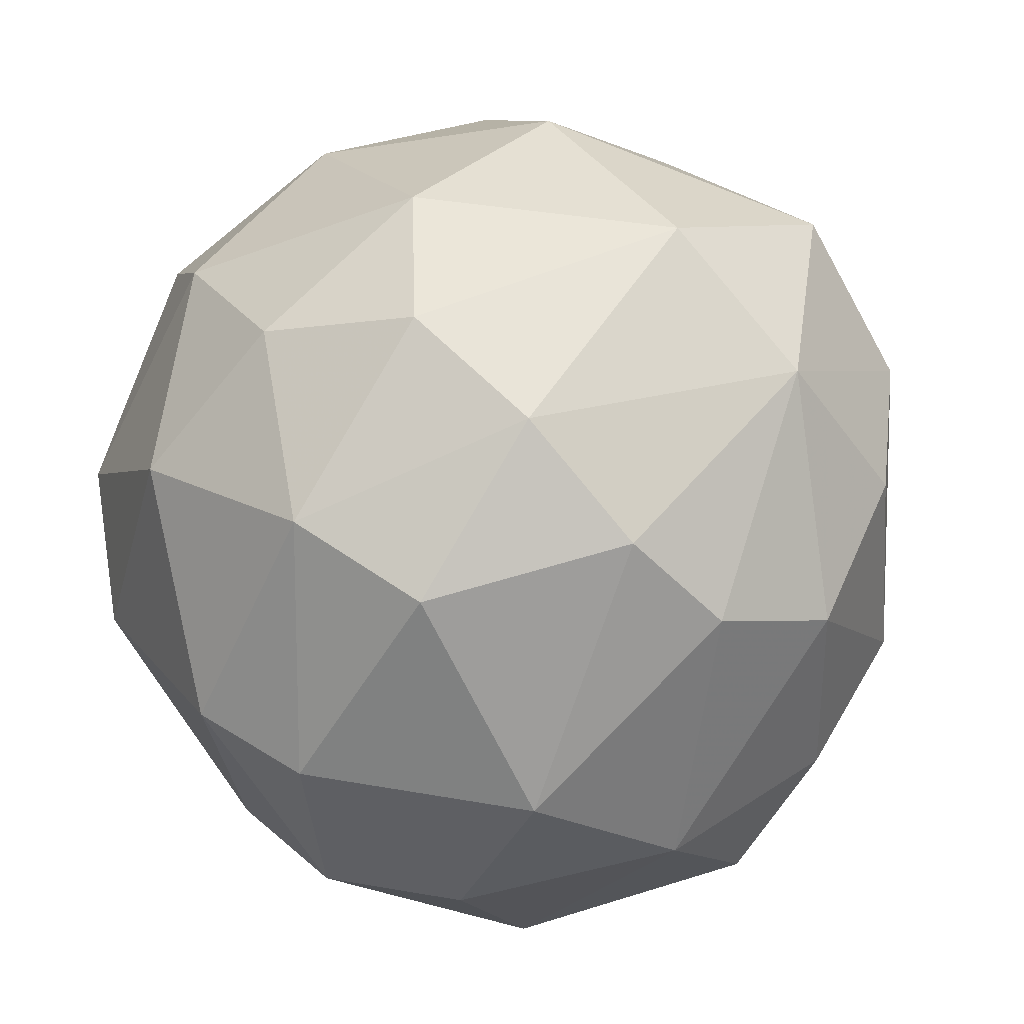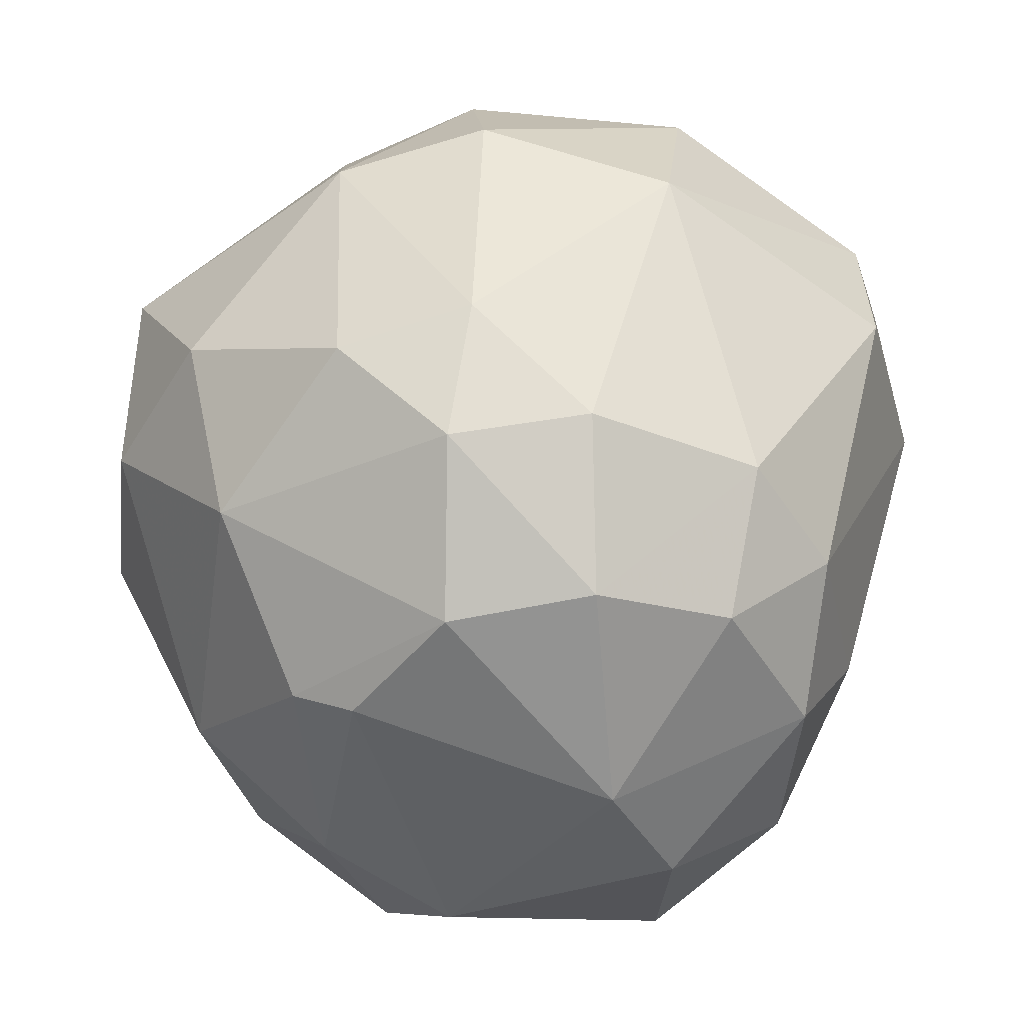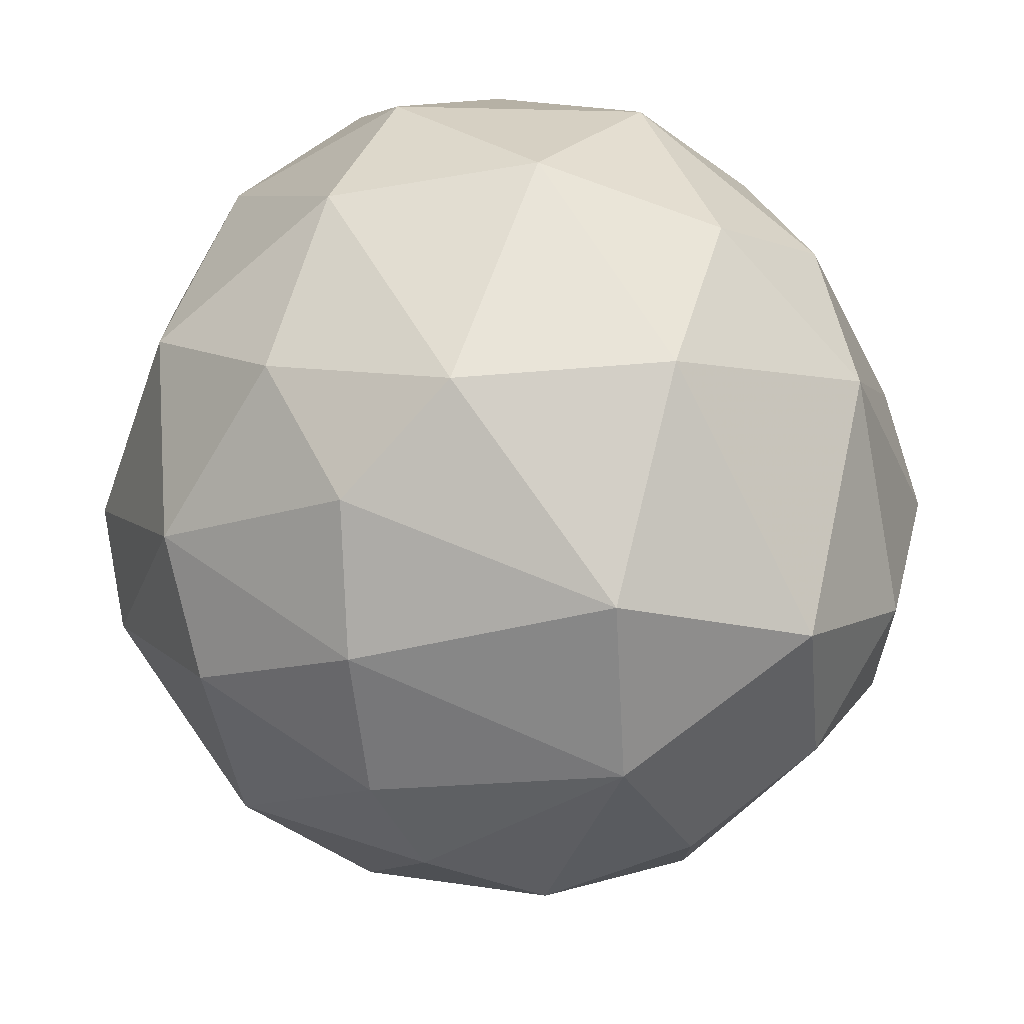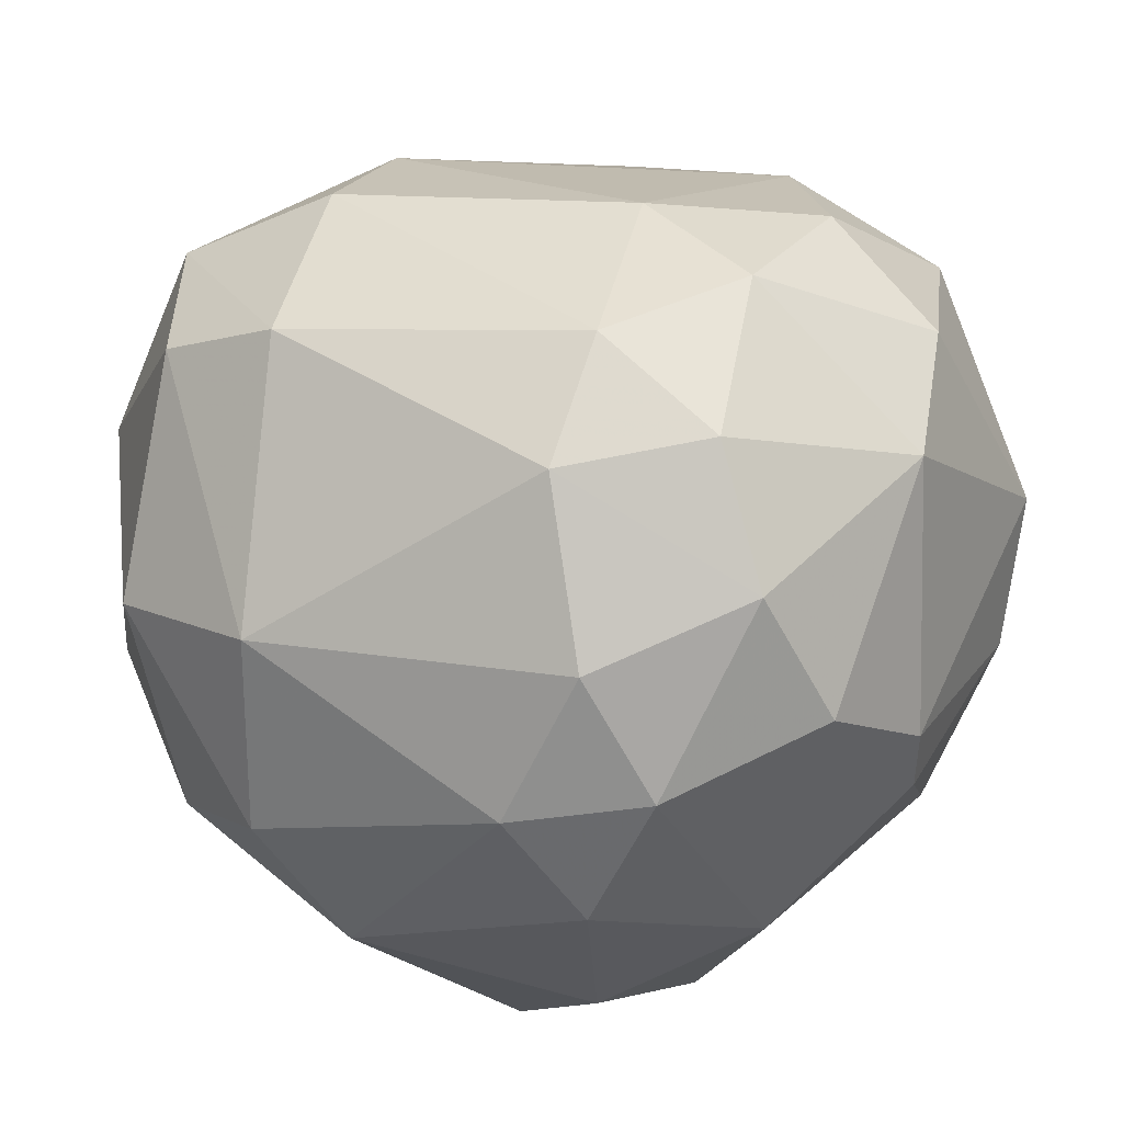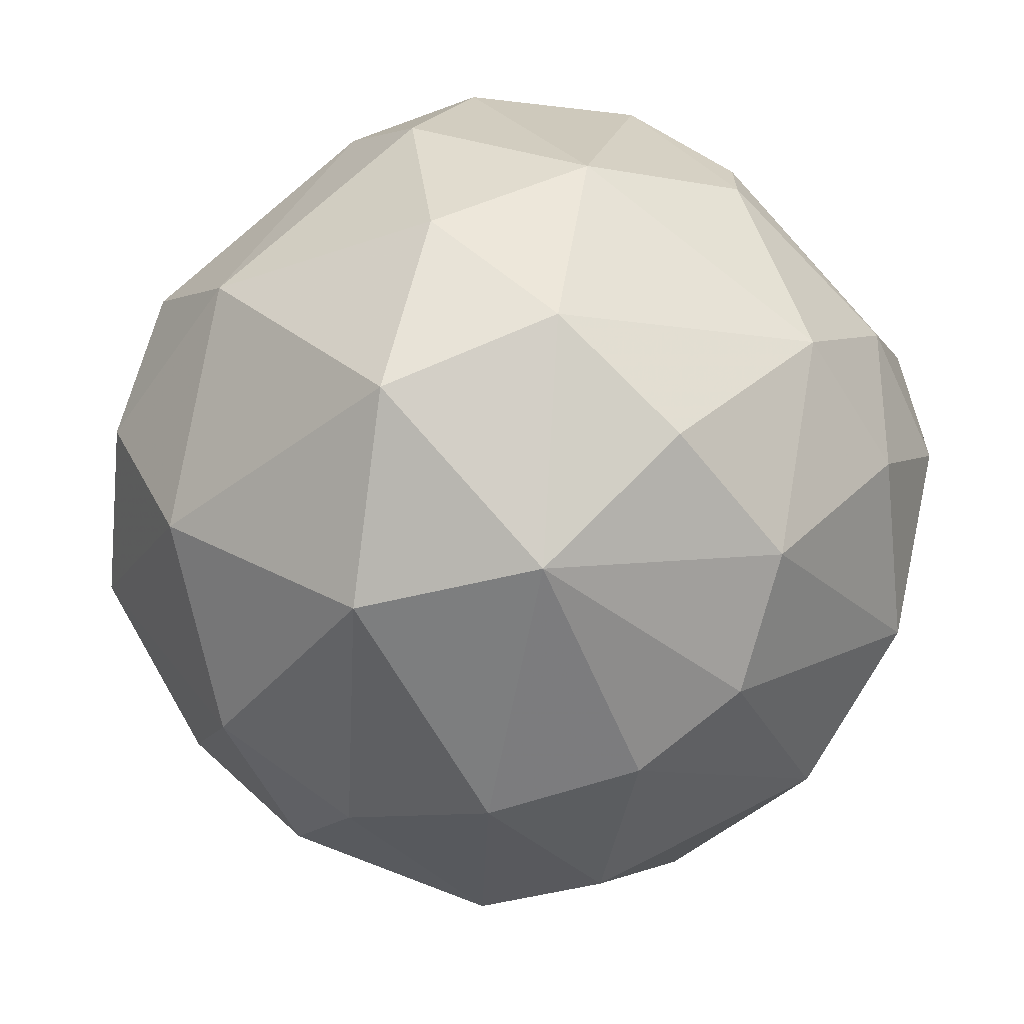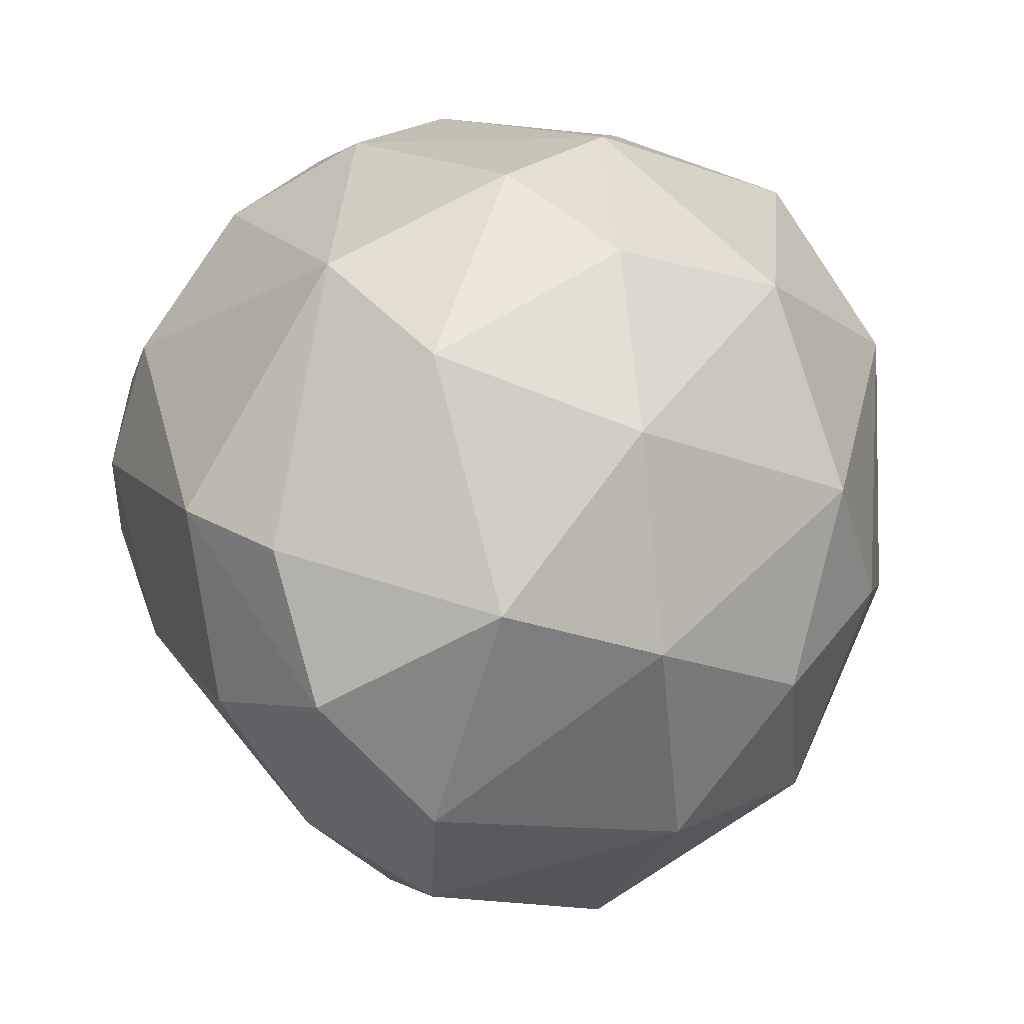
<metadata>
{"format":"obj","ext":"obj","renderer":"f3d","projection":"perspective","resolution":1024,"background":"white","views":[{"elev":-20.1,"azim":155.1,"up":"+Y"},{"elev":22.1,"azim":-61.3,"up":"+Y"},{"elev":-59.7,"azim":141.2,"up":"+Z"},{"elev":45.5,"azim":-133.6,"up":"+Z"},{"elev":-67.5,"azim":-117.2,"up":"+Z"},{"elev":46.9,"azim":75.6,"up":"+Y"}]}
</metadata>
<code>
v 0.02694 -0.03235 -0.03535
v 0.008064 -0.04943 -0.03535
v -0.01082 -0.05213 -0.05512
v -0.01082 -0.006281 -0.04793
v -0.01082 -0.03055 -0.0767
v 0.006267 -0.00178 -0.04254
v 0.006267 -0.03415 -0.02815
v -0.000924 -0.05393 -0.06411
v -0.000924 -0.02337 -0.02725
v -0.000924 -0.02606 -0.0821
v -0.000924 -0.04314 -0.02995
v -0.01441 -0.04853 -0.04793
v -0.002726 -0.05213 -0.03805
v -0.01621 -0.02156 -0.03624
v -0.004523 -0.01617 -0.03085
v 0.007166 -0.01707 -0.0812
v -0.00632 -0.04044 -0.0758
v -0.01351 -0.02067 -0.074
v -0.01351 -0.01168 -0.06771
v 0.02424 -0.05033 -0.05961
v 0.02245 -0.01438 -0.0731
v 0.02245 -0.009875 -0.03535
v 0.02245 -0.02337 -0.03085
v -0.01531 -0.008979 -0.05512
v -0.01531 -0.03594 -0.03535
v 0.03414 -0.02516 -0.04254
v 0.01526 -0.01257 -0.03085
v -0.01711 -0.03774 -0.06591
v -0.01711 -0.04403 -0.05602
v -0.01711 -0.01258 -0.04613
v -0.005421 -0.01258 -0.0776
v 0.03504 -0.03055 -0.05872
v 0.01166 -0.005385 -0.0713
v 0.01166 1.2e-05 -0.06051
v 0.02335 -0.02427 -0.0758
v 0.02335 -0.004478 -0.05872
v 0.002669 -0.04224 -0.0776
v 0.002669 -0.05663 -0.04793
v 0.02155 -0.04854 -0.04164
v 0.02155 -0.04224 -0.0731
v -0.0198 -0.01977 -0.06142
v 0.003573 0.000913 -0.05512
v 0.02964 -0.04583 -0.05512
v 0.02964 -0.01707 -0.03624
v 0.01076 -0.05303 -0.06681
v 0.01076 -0.05663 -0.05512
v -0.02161 -0.03055 -0.05512
v -0.02161 -0.03055 -0.05063
v -0.009918 -0.02427 -0.02995
v -0.009918 -0.04314 -0.03354
v 0.03234 -0.01527 -0.05782
v 0.03234 -0.03594 -0.04254
v -0.01171 -0.01168 -0.03895
v -0.01171 -0.04673 -0.06501
v 0.03054 -0.02336 -0.06771
v 0.03054 -0.01078 -0.04793
v -0.001823 -0.001785 -0.06321
v -0.0207 -0.02337 -0.04434
v 0.01705 -0.00089 -0.04704
v 0.01705 -0.05393 -0.04613
v 0.01705 -0.03145 -0.0794
v 0.009861 -0.03864 -0.0794
v 0.02874 -0.03684 -0.06951
v -0.003625 -0.03324 -0.02725
f 47 28 29
f 33 16 31
f 16 33 21
f 33 36 21
f 6 22 59
f 42 6 59
f 22 56 59
f 56 36 59
f 31 16 10
f 16 61 10
f 39 43 52
f 32 26 52
f 43 32 52
f 25 48 12
f 3 13 12
f 31 19 57
f 33 31 57
f 6 15 27
f 22 6 27
f 15 9 27
f 9 23 27
f 45 46 8
f 37 45 8
f 3 54 8
f 6 42 4
f 42 57 4
f 56 26 51
f 36 56 51
f 26 32 51
f 32 55 51
f 55 21 51
f 21 36 51
f 47 41 28
f 32 43 63
f 55 32 63
f 40 61 63
f 46 45 20
f 45 40 20
f 63 43 20
f 40 63 20
f 13 3 38
f 8 46 38
f 3 8 38
f 11 13 2
f 13 38 2
f 2 38 60
f 43 39 60
f 46 20 60
f 20 43 60
f 38 46 60
f 39 2 60
f 39 52 1
f 52 26 1
f 2 39 1
f 26 56 44
f 56 22 44
f 22 27 44
f 27 23 44
f 23 1 44
f 1 26 44
f 19 31 18
f 10 5 18
f 31 10 18
f 41 19 18
f 5 28 18
f 28 41 18
f 36 33 34
f 42 59 34
f 59 36 34
f 57 42 34
f 33 57 34
f 10 37 17
f 5 10 17
f 37 8 17
f 8 54 17
f 54 28 17
f 28 5 17
f 15 6 53
f 30 14 53
f 14 15 53
f 4 30 53
f 6 4 53
f 57 19 24
f 19 41 24
f 41 30 24
f 30 4 24
f 4 57 24
f 23 9 7
f 11 2 7
f 1 23 7
f 2 1 7
f 64 11 7
f 9 64 7
f 13 11 50
f 25 12 50
f 12 13 50
f 11 64 50
f 64 25 50
f 47 48 58
f 48 25 58
f 14 30 58
f 25 14 58
f 41 47 58
f 30 41 58
f 61 16 35
f 21 55 35
f 16 21 35
f 55 63 35
f 63 61 35
f 9 15 49
f 15 14 49
f 14 25 49
f 25 64 49
f 64 9 49
f 45 37 62
f 40 45 62
f 61 40 62
f 37 10 62
f 10 61 62
f 48 47 29
f 54 3 29
f 12 48 29
f 3 12 29
f 28 54 29

</code>
